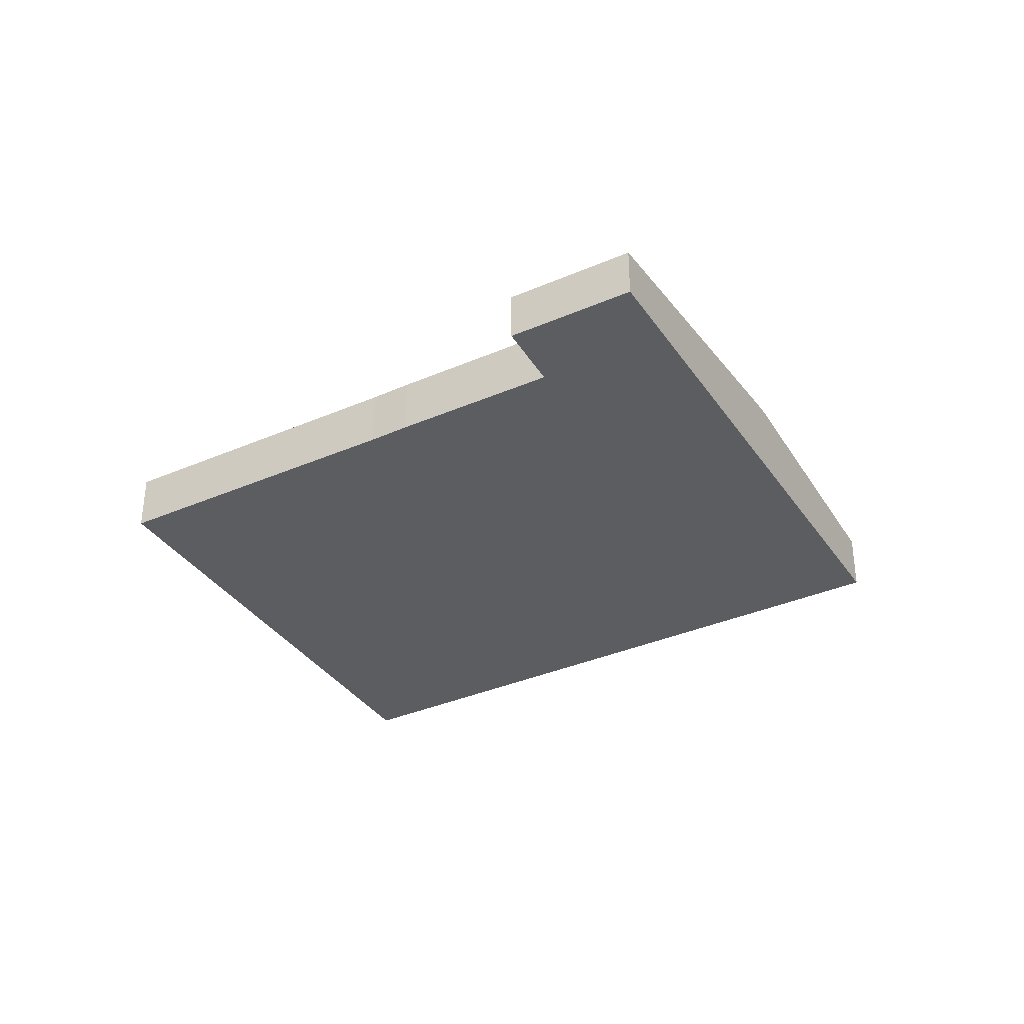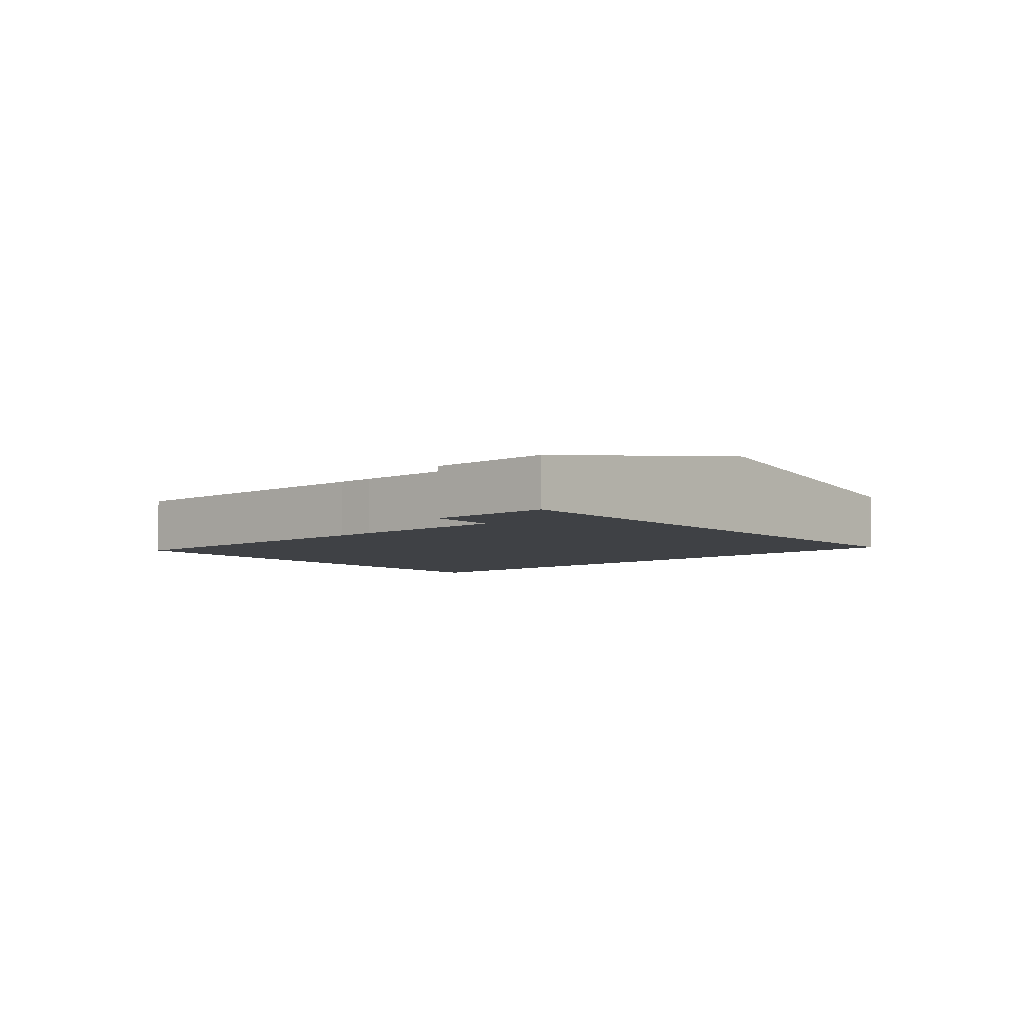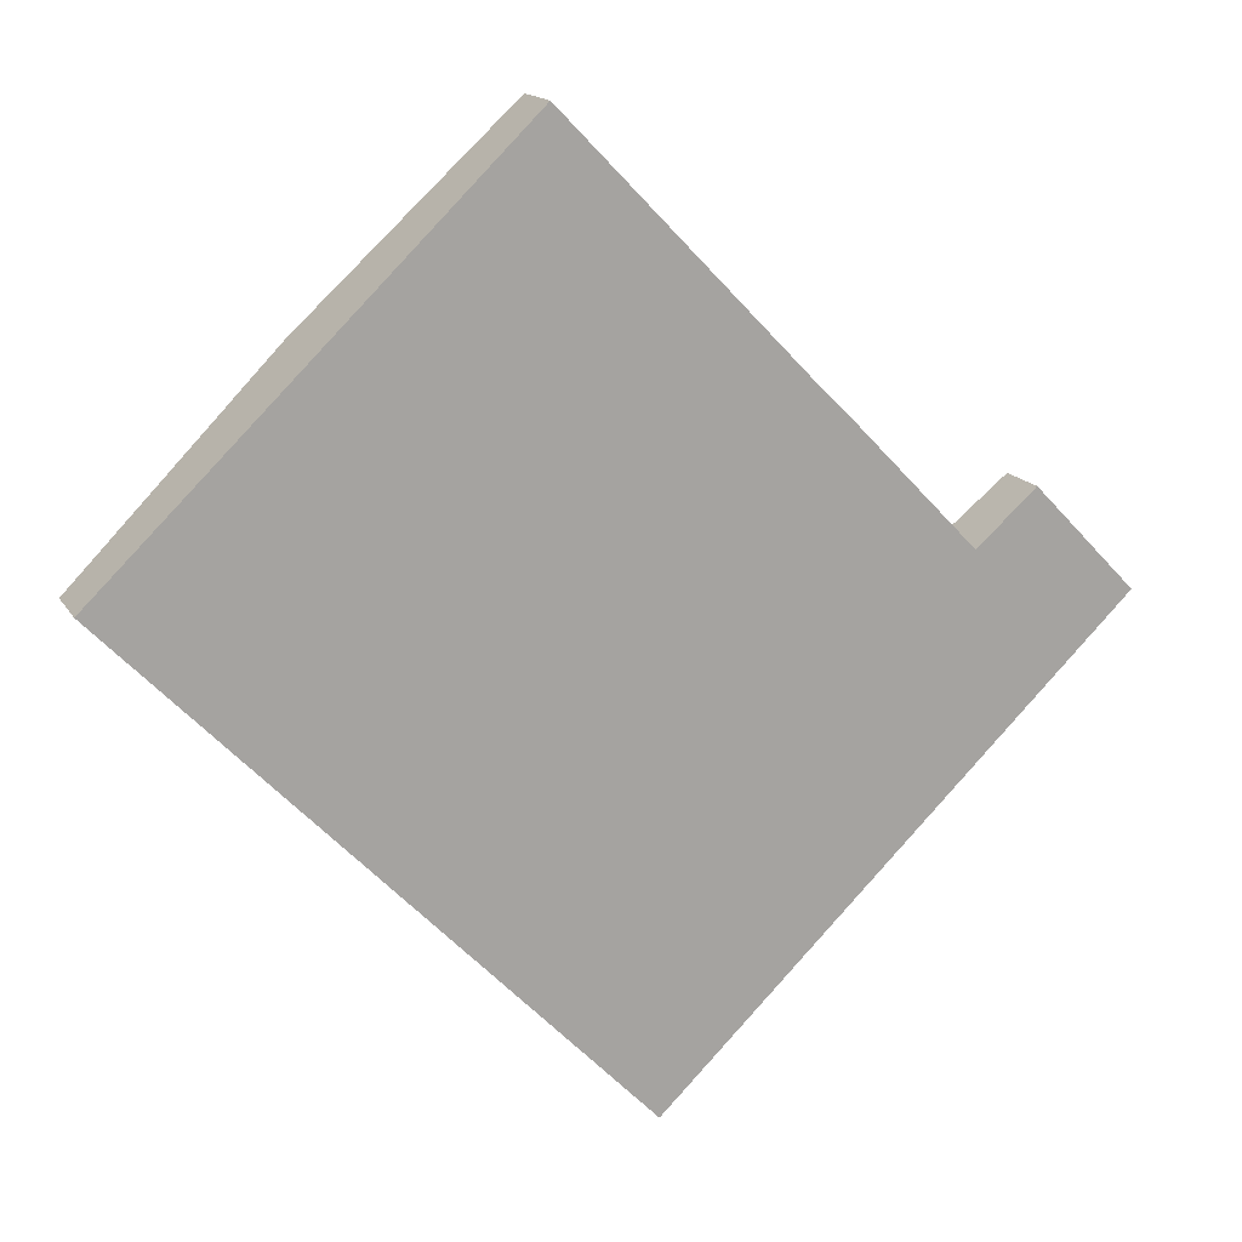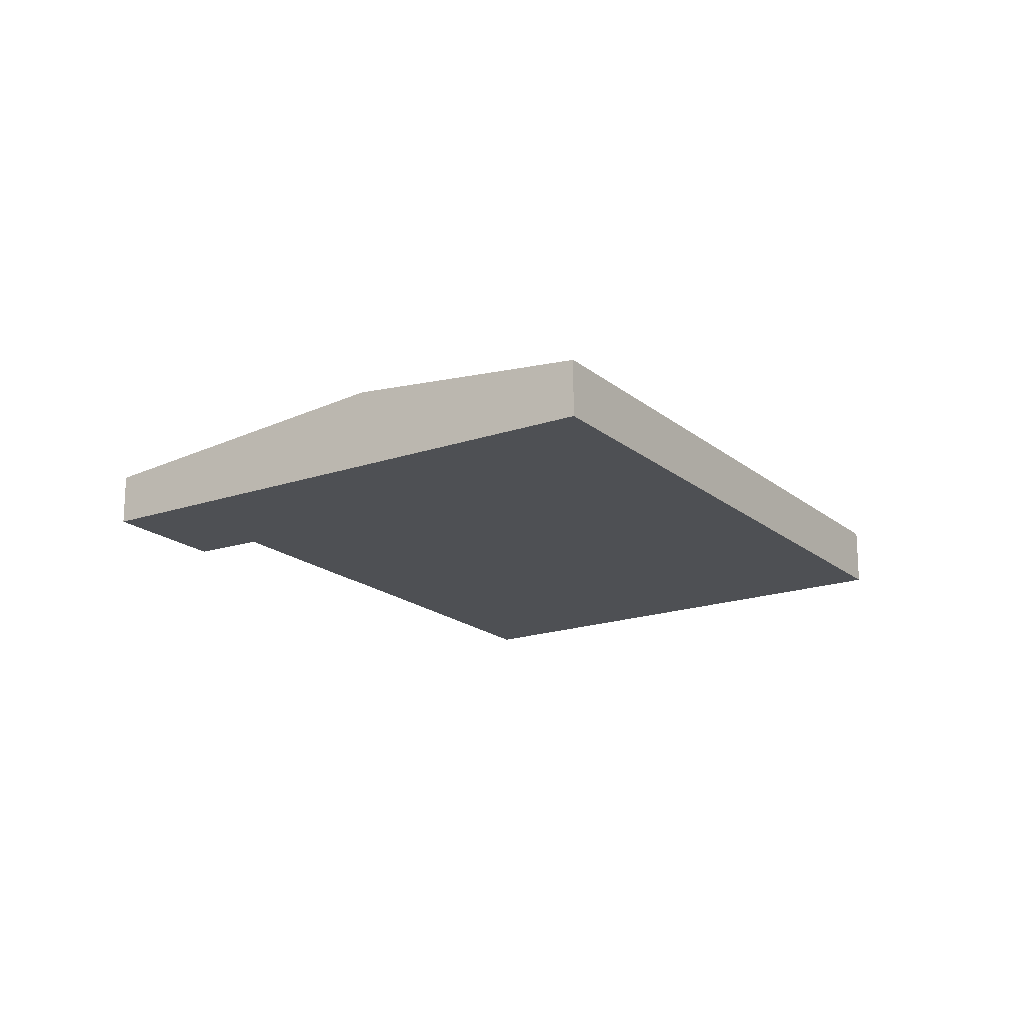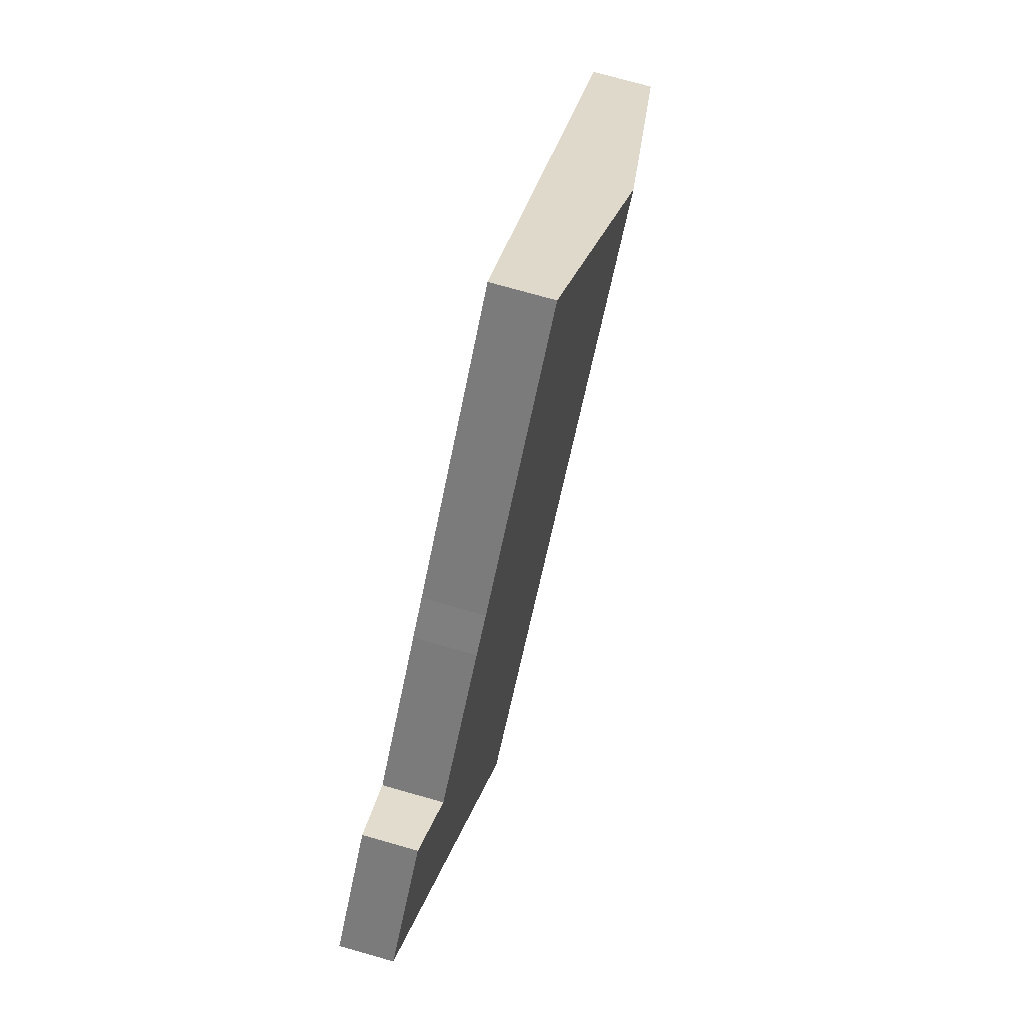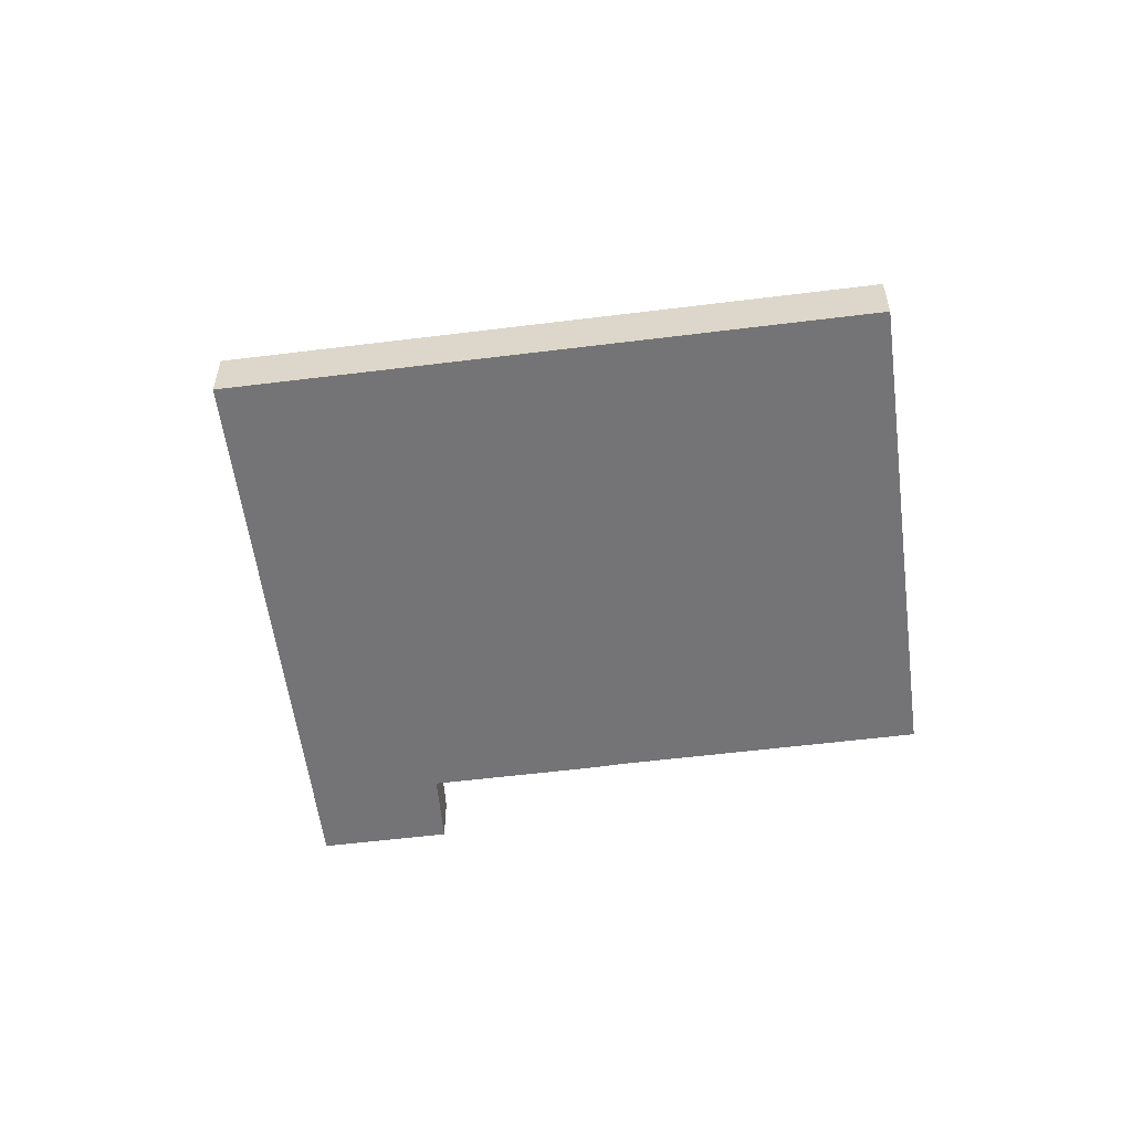
<metadata>
{"format":"obj","ext":"obj","renderer":"f3d","projection":"perspective","resolution":1024,"background":"white","views":[{"elev":-35.7,"azim":75.6,"up":"+Y"},{"elev":-5.6,"azim":87.2,"up":"+Y"},{"elev":15.7,"azim":-21.0,"up":"+Z"},{"elev":-18.5,"azim":169.3,"up":"+Y"},{"elev":74.8,"azim":105.8,"up":"+Z"},{"elev":-56.3,"azim":-126.7,"up":"+Y"}]}
</metadata>
<code>
v  12.76 5.61 12.38
v  31.64 4.019 -32.61
v  0 4.019 2.461e-16
v  31.8 4.039 -32.46
v  44.4 5.61 -20.24
v  57.23 4.01 -7.794
v  54.35 3.569 2.241
v  60.76 3.569 -4.365
v  54.2 3.587 2.109
v  50.68 4.01 -1.045
v  50.6 4.019 -1.113
v  45.62 4.019 4.023
v  42.54 4.019 7.197
v  40.47 4.025 9.242
v  21.02 4.579 20.39
v  25.47 4.025 24.7
v  25.47 -1.513e-15 24.7
v  40.47 -5.659e-16 9.242
v  42.54 -4.407e-16 7.197
v  45.62 -2.463e-16 4.023
v  50.6 6.815e-17 -1.113
v  54.35 -1.372e-16 2.241
v  60.76 2.673e-16 -4.365
v  50.68 6.399e-17 -1.045
v  54.2 -1.291e-16 2.109
v  0 0 0
v  12.76 -7.578e-16 12.38
v  21.02 -1.249e-15 20.39
v  57.23 4.772e-16 -7.794
v  44.4 1.239e-15 -20.24
v  31.8 1.987e-15 -32.46
v  31.64 1.997e-15 -32.61
g defaultobject
f 1 2 3
f 2 1 4
f 4 1 5
f 6 7 8
f 7 6 5
f 7 5 9
f 9 5 10
f 10 5 11
f 11 5 12
f 12 5 1
f 12 1 13
f 13 1 14
f 14 1 15
f 14 15 16
f 17 14 16
f 14 17 18
f 18 13 14
f 13 18 19
f 19 12 13
f 12 19 20
f 12 20 11
f 11 20 21
f 22 8 7
f 8 22 23
f 21 10 11
f 10 21 9
f 9 21 24
f 9 24 25
f 9 25 7
f 7 25 22
f 26 1 3
f 1 26 27
f 1 27 15
f 15 27 28
f 15 28 16
f 16 28 17
f 23 6 8
f 6 23 29
f 6 29 5
f 5 29 30
f 5 30 4
f 4 30 31
f 4 31 2
f 2 31 32
f 32 3 2
f 3 32 26
f 22 29 23
f 29 22 30
f 30 22 31
f 31 22 25
f 31 25 24
f 31 24 21
f 31 21 20
f 31 20 32
f 32 20 26
f 26 20 19
f 26 19 18
f 26 18 17
f 26 17 28
f 26 28 27

</code>
